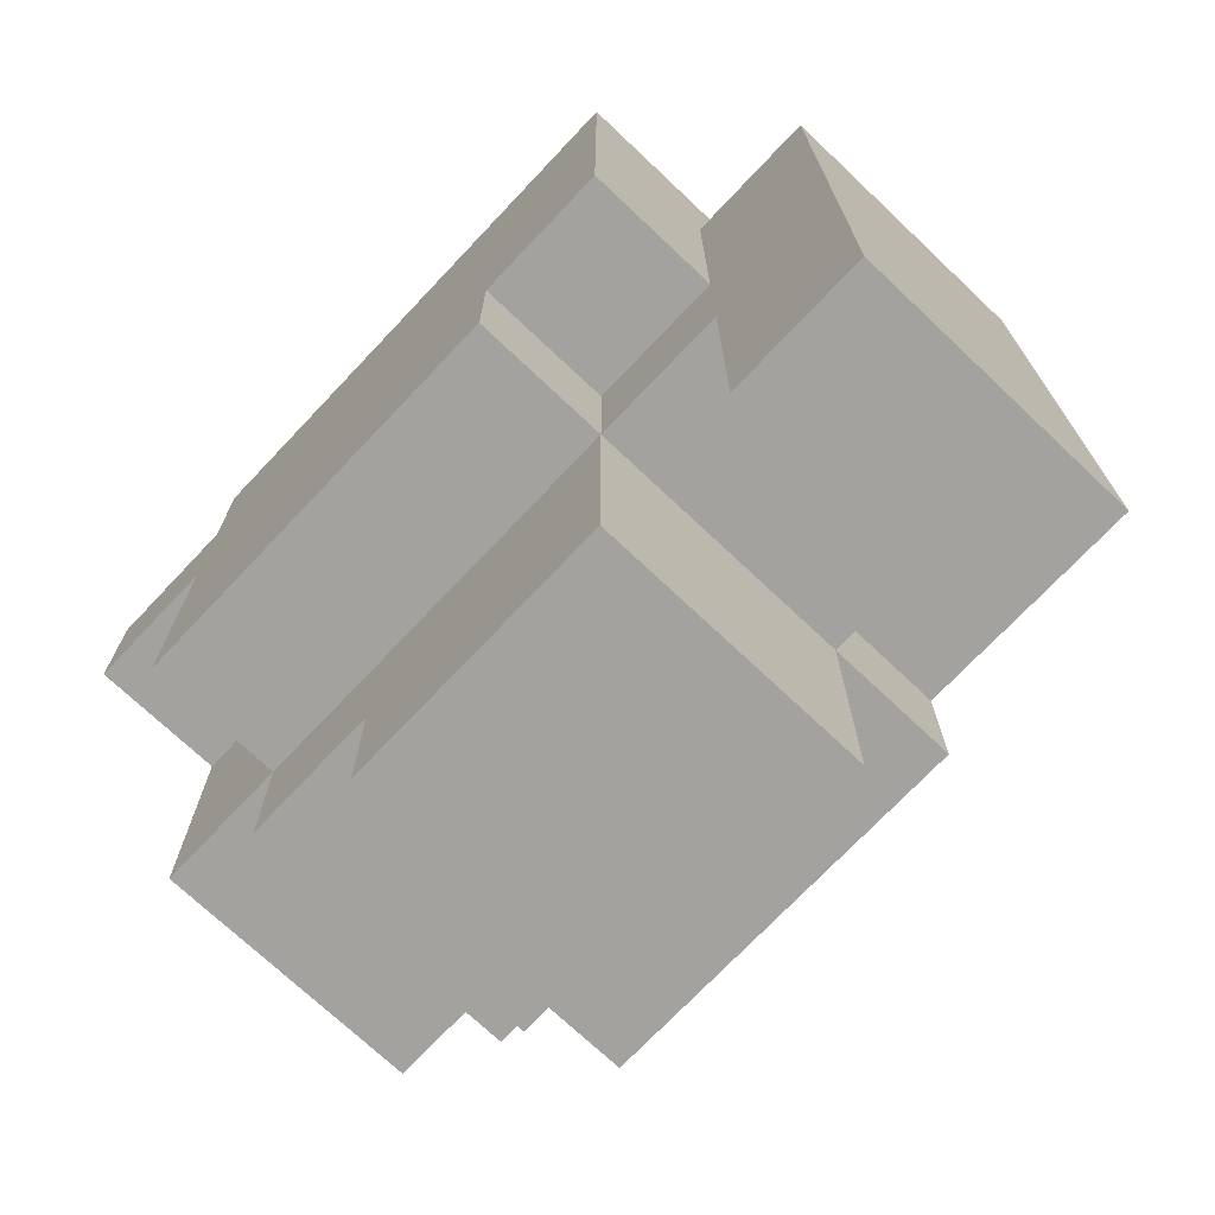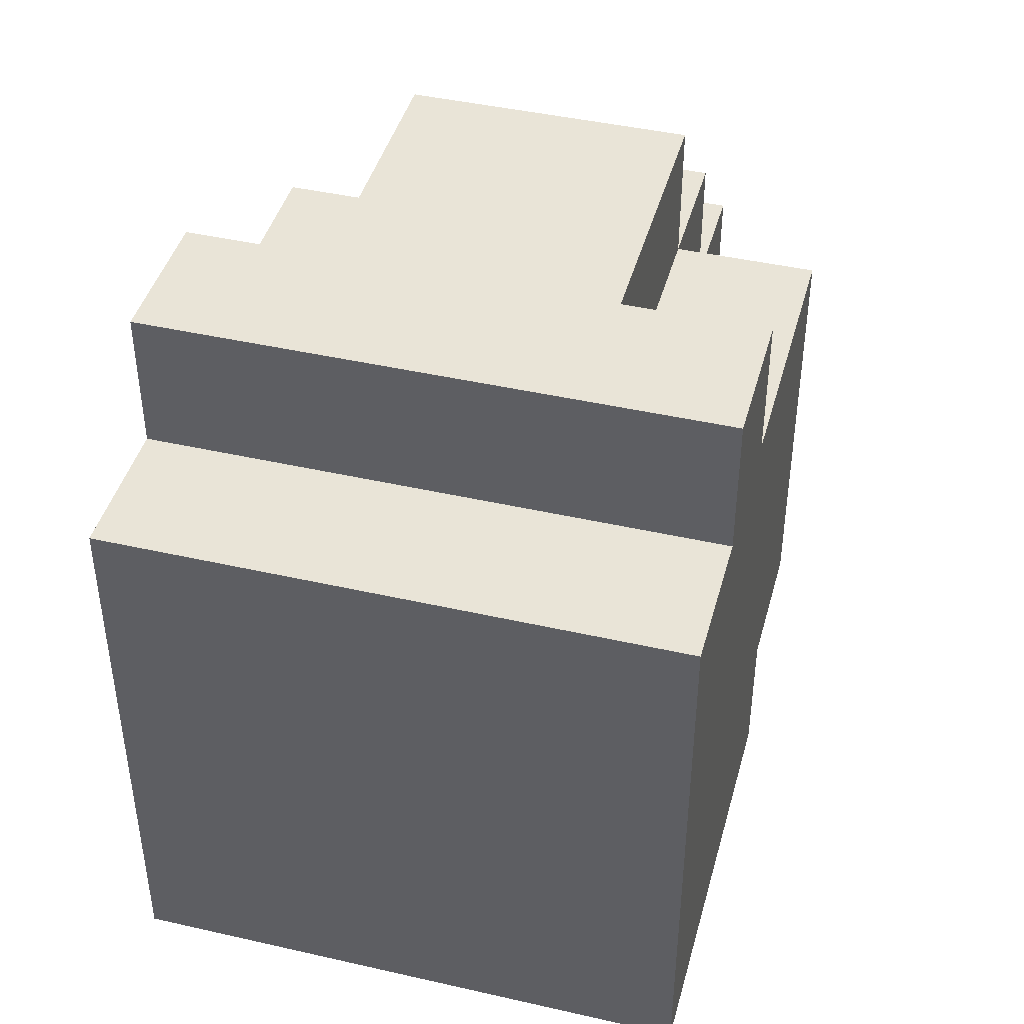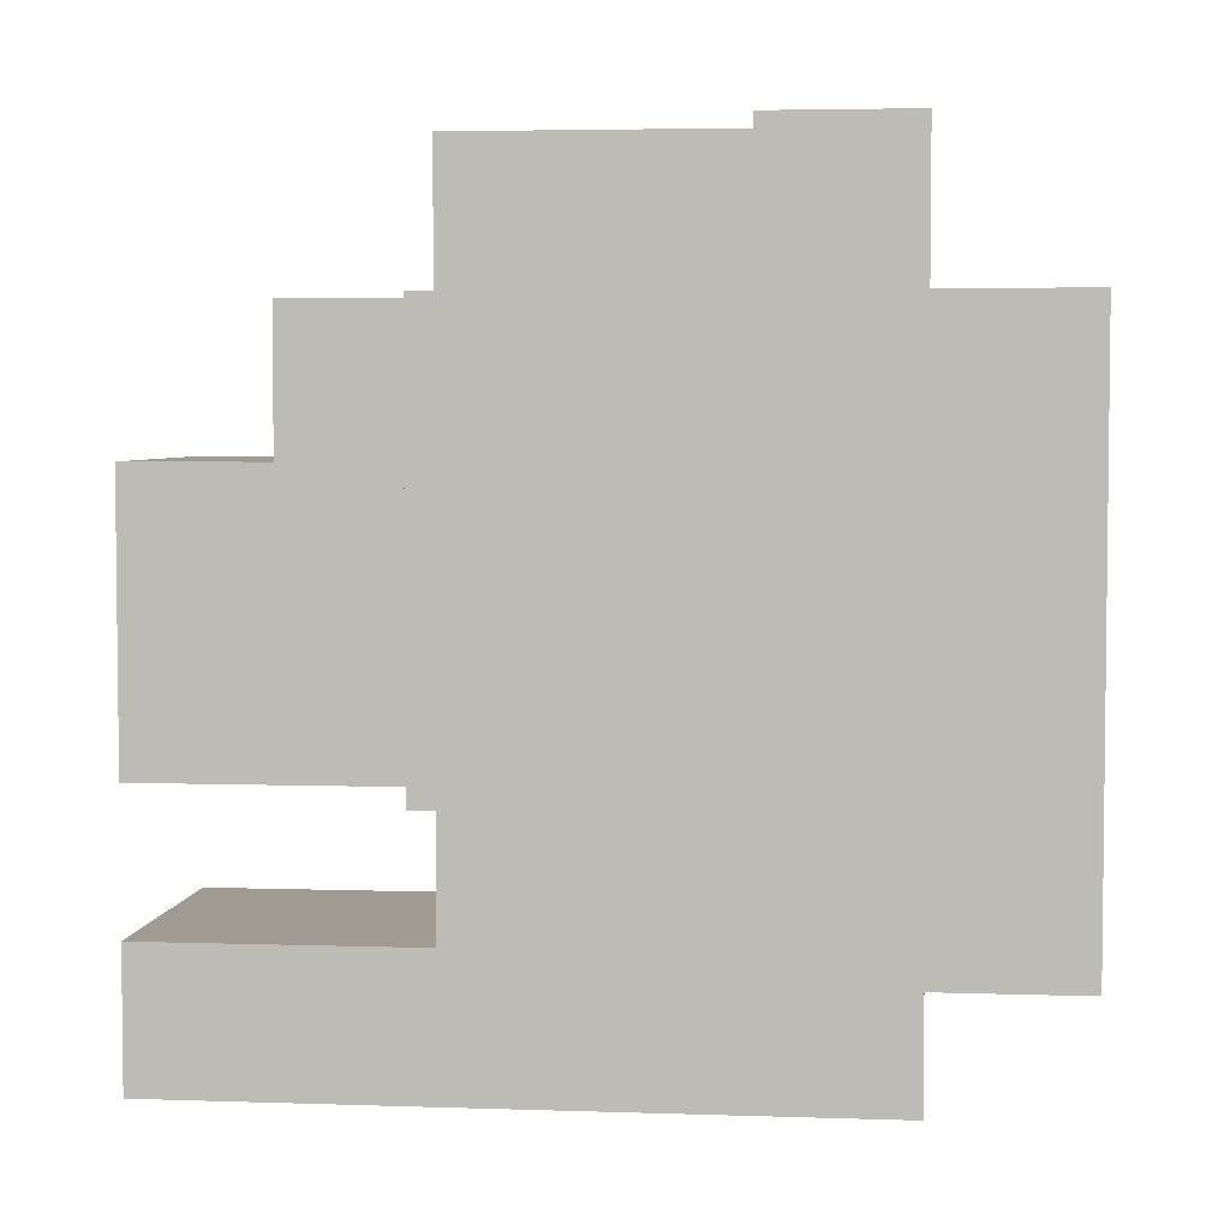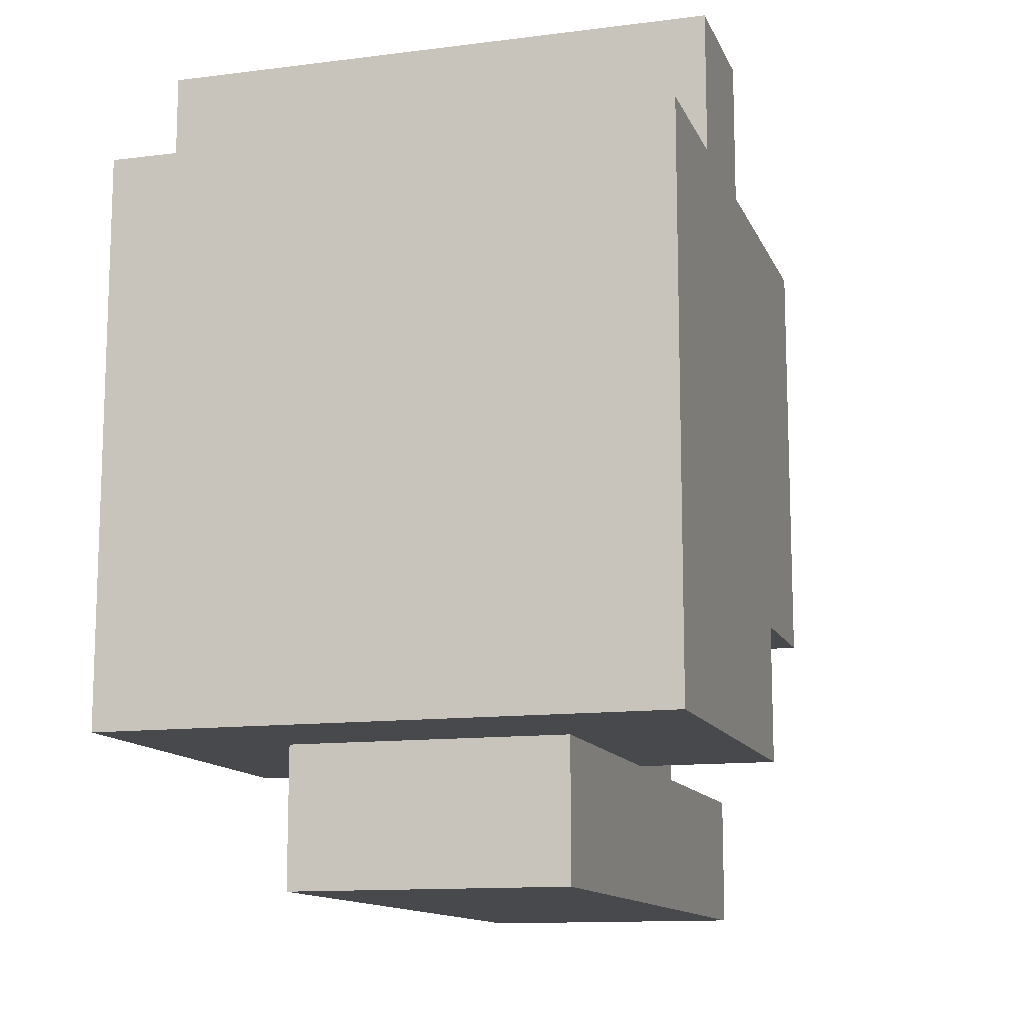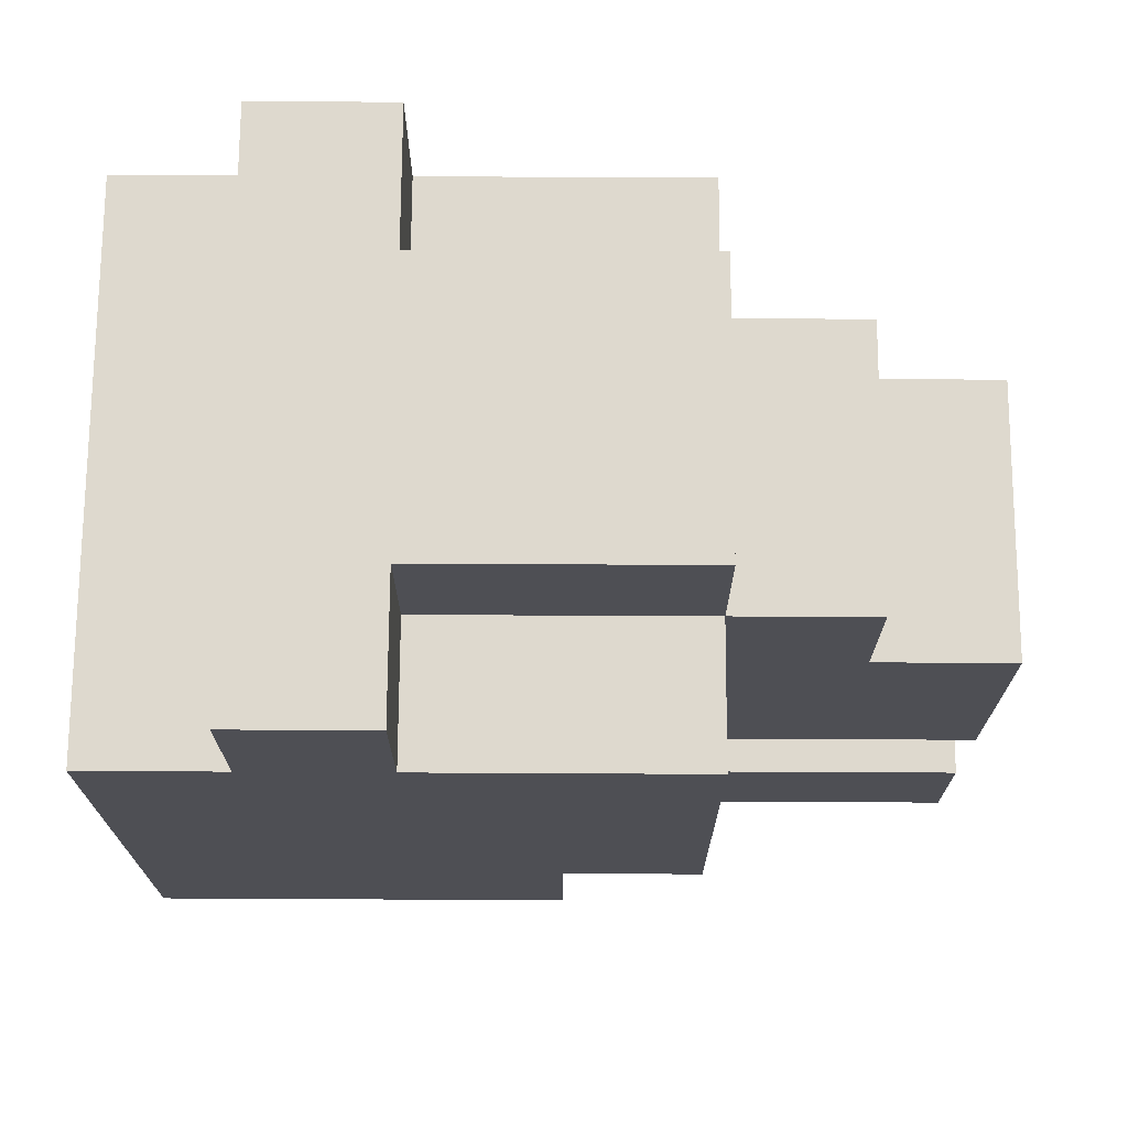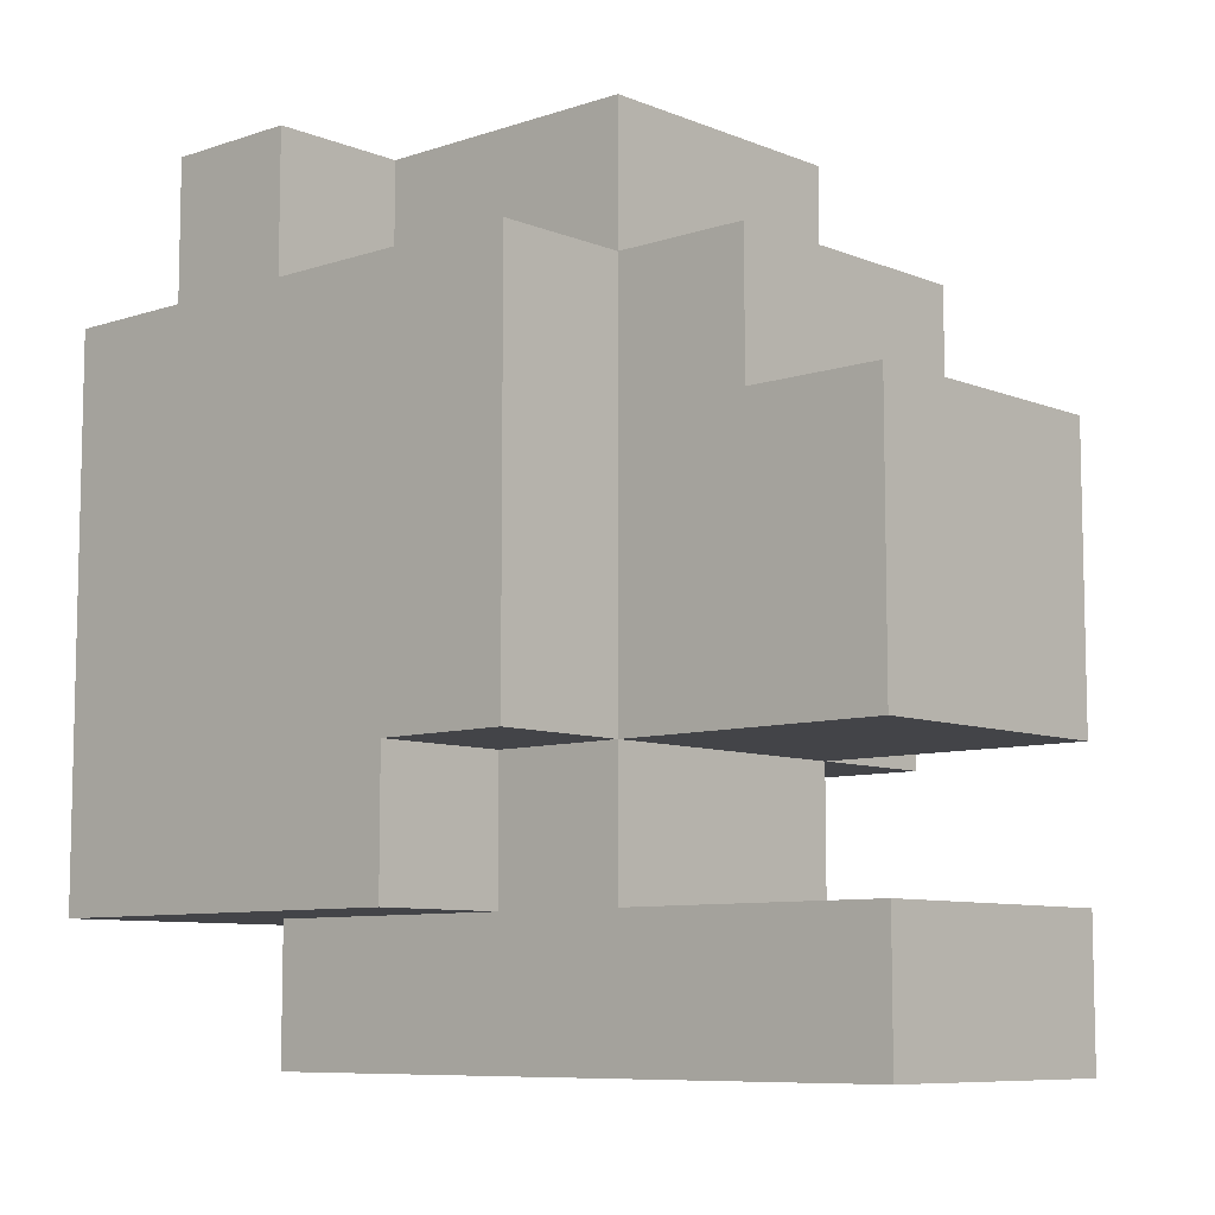
<metadata>
{"format":"obj","ext":"obj","renderer":"f3d","projection":"perspective","resolution":1024,"background":"white","views":[{"elev":-72.4,"azim":136.6,"up":"+Y"},{"elev":43.2,"azim":-164.9,"up":"+Z"},{"elev":4.2,"azim":96.3,"up":"+Z"},{"elev":-12.5,"azim":-163.4,"up":"+Z"},{"elev":71.6,"azim":-89.7,"up":"+Z"},{"elev":-8.3,"azim":-47.6,"up":"+Z"}]}
</metadata>
<code>
o head_ponytail
v -0.2 2.8 0.2
v -0.2 2.8 0
v -0.2 2.8 -0.1
v -0.2 2.9 0.2
v -0.2 2.9 0.1
v -0.2 2.9 -0.1
v -0.2 2.9 -0.2
v -0.2 3 0.3
v -0.2 3 0.2
v -0.2 3 0.1
v -0.2 3.1 0.3
v -0.2 3.1 0.2
v -0.2 3.1 0.1
v -0.2 3.1 0
v -0.2 3.2 0.2
v -0.2 3.2 0.1
v -0.2 3.2 -0.2
v -0.1 2.6 0.1
v -0.1 2.6 -0.1
v -0.1 2.6 -0.2
v -0.1 2.6 -0.3
v -0.1 2.7 0.2
v -0.1 2.7 0.1
v -0.1 2.8 0.3
v -0.1 2.8 0.2
v -0.1 2.8 0
v -0.1 2.8 -0.1
v -0.1 2.8 -0.2
v -0.1 2.9 0.2
v -0.1 2.9 -0.1
v -0.1 2.9 -0.2
v -0.1 3 0.3
v -0.1 3 0.2
v -0.1 3.1 -0.2
v -0.1 3.1 -0.3
v 0.1 2.6 0.1
v 0.1 2.6 -0.1
v 0.1 2.6 -0.2
v 0.1 2.6 -0.3
v 0.1 2.7 0.2
v 0.1 2.7 0.1
v 0.1 2.8 0.3
v 0.1 2.8 0.2
v 0.1 2.8 0
v 0.1 2.8 -0.1
v 0.1 2.8 -0.2
v 0.1 2.9 0.2
v 0.1 2.9 -0.1
v 0.1 2.9 -0.2
v 0.1 3 0.3
v 0.1 3 0.2
v 0.1 3.1 -0.2
v 0.1 3.1 -0.3
v 0.2 2.8 0.2
v 0.2 2.8 0
v 0.2 2.8 -0.1
v 0.2 2.9 0.2
v 0.2 2.9 0.1
v 0.2 2.9 -0.1
v 0.2 2.9 -0.2
v 0.2 3 0.3
v 0.2 3 0.2
v 0.2 3 0.1
v 0.2 3.1 0.3
v 0.2 3.1 0.2
v 0.2 3.1 0.1
v 0.2 3.1 0
v 0.2 3.2 0.2
v 0.2 3.2 0.1
v 0.2 3.2 -0.2
v -0.2 3 0.3
v -0.2 3.1 0.3
v -0.1 2.8 0.3
v -0.1 3 0.3
v -0.1 3.1 0.3
v 0.1 2.8 0.3
v 0.1 3 0.3
v 0.1 3.1 0.3
v 0.2 3 0.3
v 0.2 3.1 0.3
v -0.2 2.8 0.2
v -0.2 2.9 0.2
v -0.2 3 0.2
v -0.2 3.1 0.2
v -0.2 3.2 0.2
v -0.1 2.7 0.2
v -0.1 2.8 0.2
v -0.1 2.9 0.2
v -0.1 3 0.2
v -0.1 3.1 0.2
v 0.1 2.7 0.2
v 0.1 2.8 0.2
v 0.1 2.9 0.2
v 0.1 3 0.2
v 0.1 3.1 0.2
v 0.2 2.8 0.2
v 0.2 2.9 0.2
v 0.2 3 0.2
v 0.2 3.1 0.2
v 0.2 3.2 0.2
v -0.1 2.6 0.1
v -0.1 2.7 0.1
v 0.1 2.6 0.1
v 0.1 2.7 0.1
v -0.1 2.6 -0.2
v -0.1 2.8 -0.2
v 0.1 2.6 -0.2
v 0.1 2.8 -0.2
v -0.2 2.8 -0.1
v -0.2 2.9 -0.1
v -0.1 2.6 -0.1
v -0.1 2.8 -0.1
v -0.1 2.9 -0.1
v 0.1 2.6 -0.1
v 0.1 2.8 -0.1
v 0.1 2.9 -0.1
v 0.2 2.8 -0.1
v 0.2 2.9 -0.1
v -0.2 2.9 -0.2
v -0.2 3.2 -0.2
v -0.1 2.9 -0.2
v -0.1 3.1 -0.2
v 0.1 2.9 -0.2
v 0.1 3.1 -0.2
v 0.2 2.9 -0.2
v 0.2 3.2 -0.2
v -0.1 2.6 -0.3
v -0.1 3.1 -0.3
v 0.1 2.6 -0.3
v 0.1 3.1 -0.3
v -0.1 2.6 0.1
v 0.1 2.6 0.1
v -0.1 2.6 -0.1
v 0.1 2.6 -0.1
v -0.1 2.6 -0.2
v 0.1 2.6 -0.2
v -0.1 2.6 -0.3
v 0.1 2.6 -0.3
v -0.1 2.7 0.2
v 0.1 2.7 0.2
v -0.1 2.7 0.1
v 0.1 2.7 0.1
v -0.1 2.8 0.3
v 0.1 2.8 0.3
v -0.2 2.8 0.2
v -0.1 2.8 0.2
v 0.1 2.8 0.2
v 0.2 2.8 0.2
v -0.2 2.8 0
v -0.1 2.8 0
v 0.1 2.8 0
v 0.2 2.8 0
v -0.2 2.8 -0.1
v -0.1 2.8 -0.1
v 0.1 2.8 -0.1
v 0.2 2.8 -0.1
v -0.1 2.8 -0.2
v 0.1 2.8 -0.2
v -0.2 2.9 -0.1
v -0.1 2.9 -0.1
v 0.1 2.9 -0.1
v 0.2 2.9 -0.1
v -0.2 2.9 -0.2
v -0.1 2.9 -0.2
v 0.1 2.9 -0.2
v 0.2 2.9 -0.2
v -0.2 3 0.3
v -0.1 3 0.3
v 0.1 3 0.3
v 0.2 3 0.3
v -0.2 3 0.2
v -0.1 3 0.2
v 0.1 3 0.2
v 0.2 3 0.2
v -0.2 3.1 0.3
v -0.1 3.1 0.3
v 0.1 3.1 0.3
v 0.2 3.1 0.3
v -0.2 3.1 0.2
v -0.1 3.1 0.2
v 0.1 3.1 0.2
v 0.2 3.1 0.2
v -0.1 3.1 -0.2
v 0.1 3.1 -0.2
v -0.1 3.1 -0.3
v 0.1 3.1 -0.3
v -0.2 3.2 0.2
v 0.2 3.2 0.2
v -0.2 3.2 0.1
v 0.2 3.2 0.1
v -0.2 3.2 -0.2
v 0.2 3.2 -0.2
f 4 2 1
f 5 2 4
f 6 3 2
f 9 5 4
f 10 2 5
f 10 5 9
f 11 9 8
f 12 10 9
f 12 9 11
f 13 2 10
f 13 10 12
f 14 7 6
f 14 2 13
f 14 6 2
f 15 13 12
f 16 14 13
f 16 13 15
f 17 7 14
f 17 14 16
f 23 19 18
f 25 23 22
f 26 19 23
f 26 23 25
f 27 19 26
f 28 21 20
f 29 25 24
f 30 28 27
f 31 21 28
f 31 28 30
f 32 29 24
f 33 29 32
f 34 21 31
f 35 21 34
f 36 37 41
f 40 41 43
f 41 37 44
f 43 41 44
f 44 37 45
f 38 39 46
f 42 43 47
f 45 46 48
f 46 39 49
f 48 46 49
f 42 47 50
f 50 47 51
f 49 39 52
f 52 39 53
f 54 55 57
f 57 55 58
f 55 56 59
f 57 58 62
f 58 55 63
f 62 58 63
f 61 62 64
f 62 63 65
f 64 62 65
f 63 55 66
f 65 63 66
f 59 60 67
f 66 55 67
f 55 59 67
f 65 66 68
f 66 67 69
f 68 66 69
f 67 60 70
f 69 67 70
f 74 72 71
f 75 72 74
f 76 74 73
f 76 75 74
f 77 75 76
f 78 75 77
f 79 78 77
f 80 78 79
f 87 82 81
f 88 83 82
f 88 82 87
f 89 83 88
f 90 85 84
f 91 87 86
f 92 87 91
f 95 85 90
f 96 93 92
f 97 94 93
f 97 93 96
f 98 94 97
f 99 85 95
f 100 85 99
f 103 102 101
f 104 102 103
f 107 106 105
f 108 106 107
f 109 110 112
f 112 110 113
f 111 112 114
f 114 112 115
f 115 116 117
f 117 116 118
f 119 120 121
f 121 120 122
f 122 120 124
f 123 124 125
f 124 120 126
f 125 124 126
f 127 128 129
f 129 128 130
f 133 132 131
f 134 132 133
f 137 136 135
f 138 136 137
f 141 140 139
f 142 140 141
f 146 144 143
f 147 144 146
f 149 146 145
f 150 146 149
f 151 148 147
f 152 148 151
f 153 150 149
f 154 150 153
f 155 152 151
f 156 152 155
f 157 155 154
f 158 155 157
f 163 160 159
f 164 160 163
f 165 162 161
f 166 162 165
f 171 168 167
f 172 168 171
f 173 170 169
f 174 170 173
f 175 176 179
f 176 177 180
f 179 176 180
f 177 178 181
f 180 177 181
f 181 178 182
f 183 184 185
f 185 184 186
f 187 188 189
f 189 188 190
f 189 190 191
f 191 190 192

</code>
